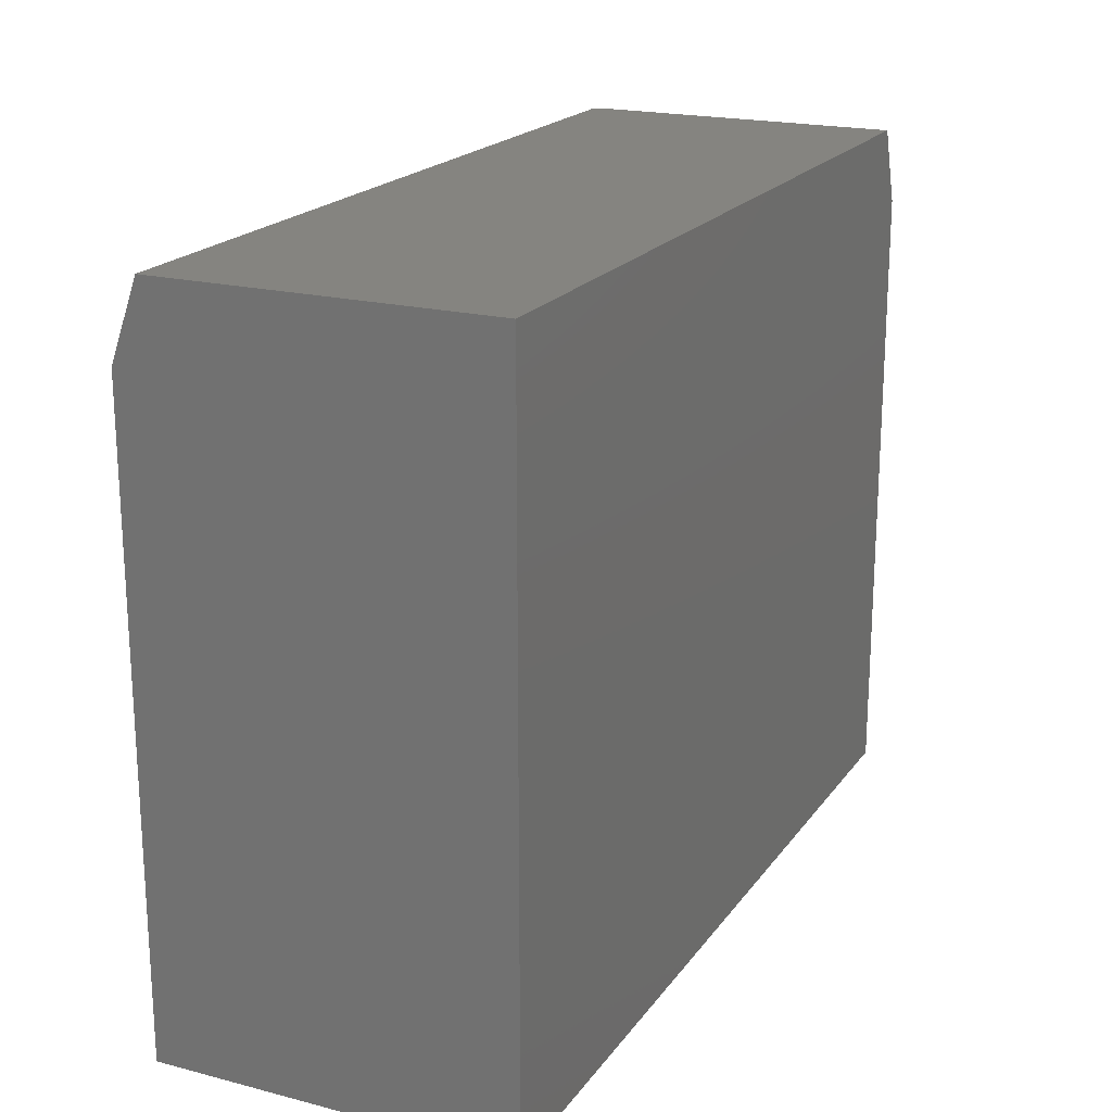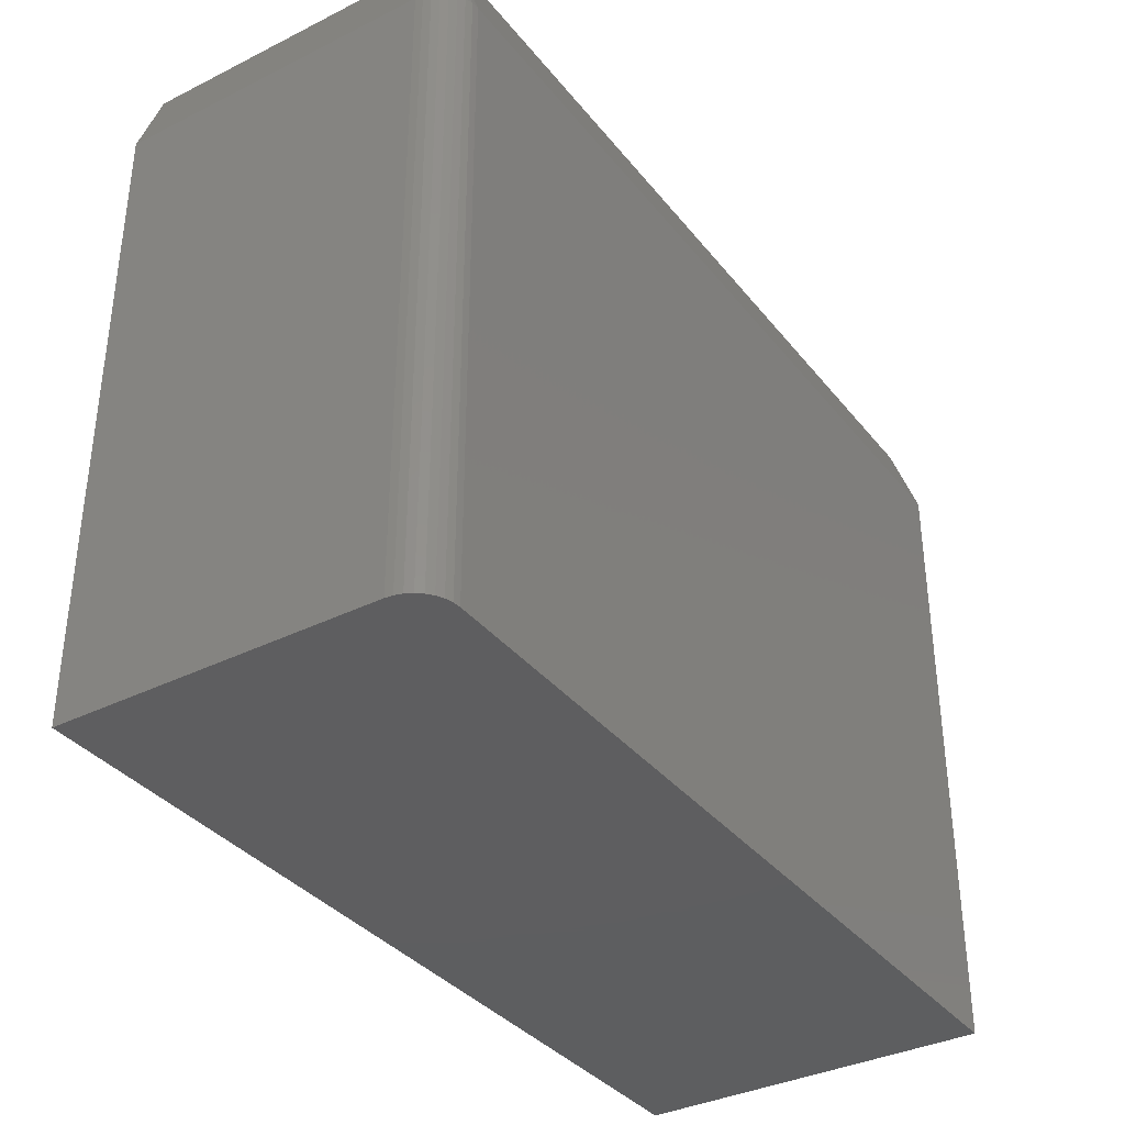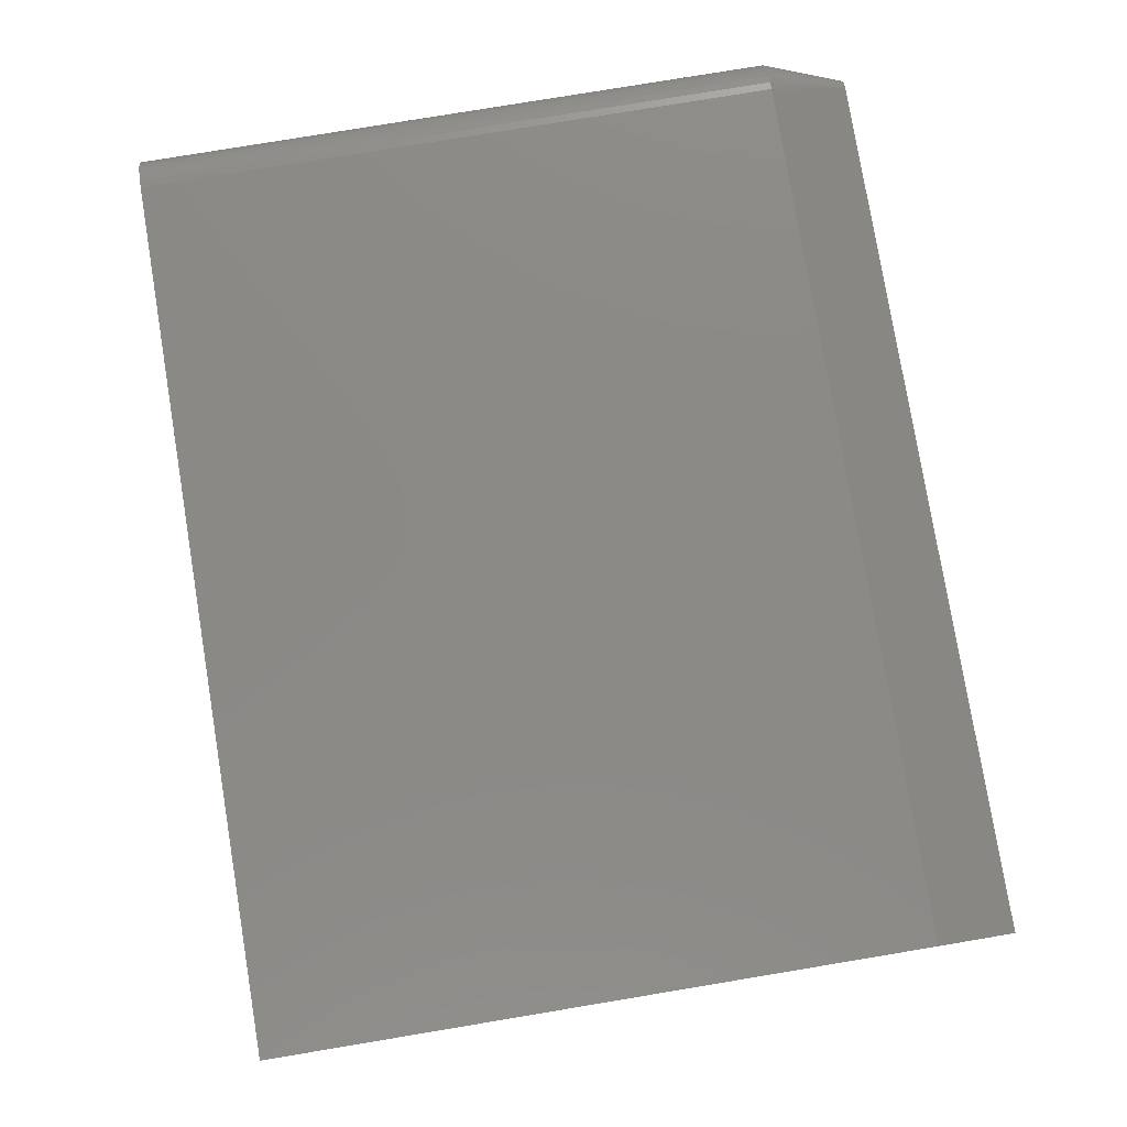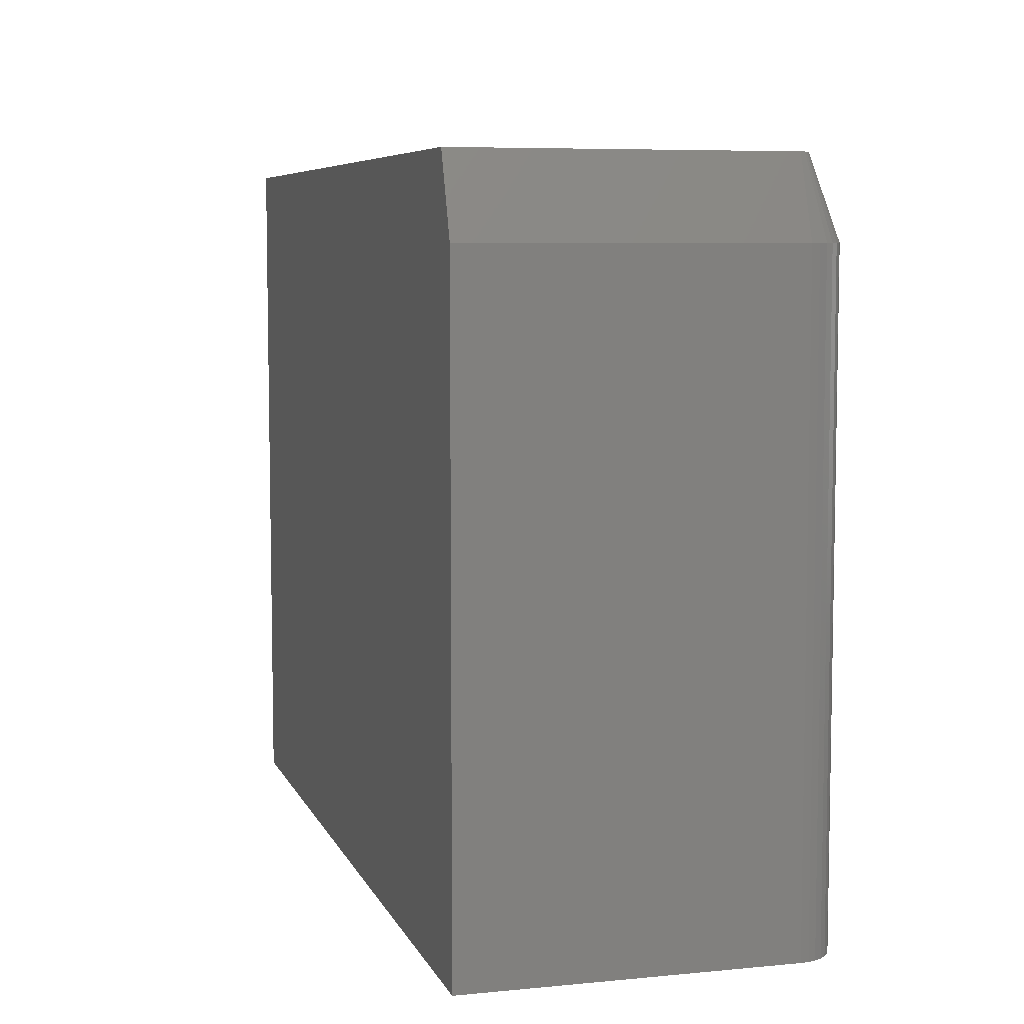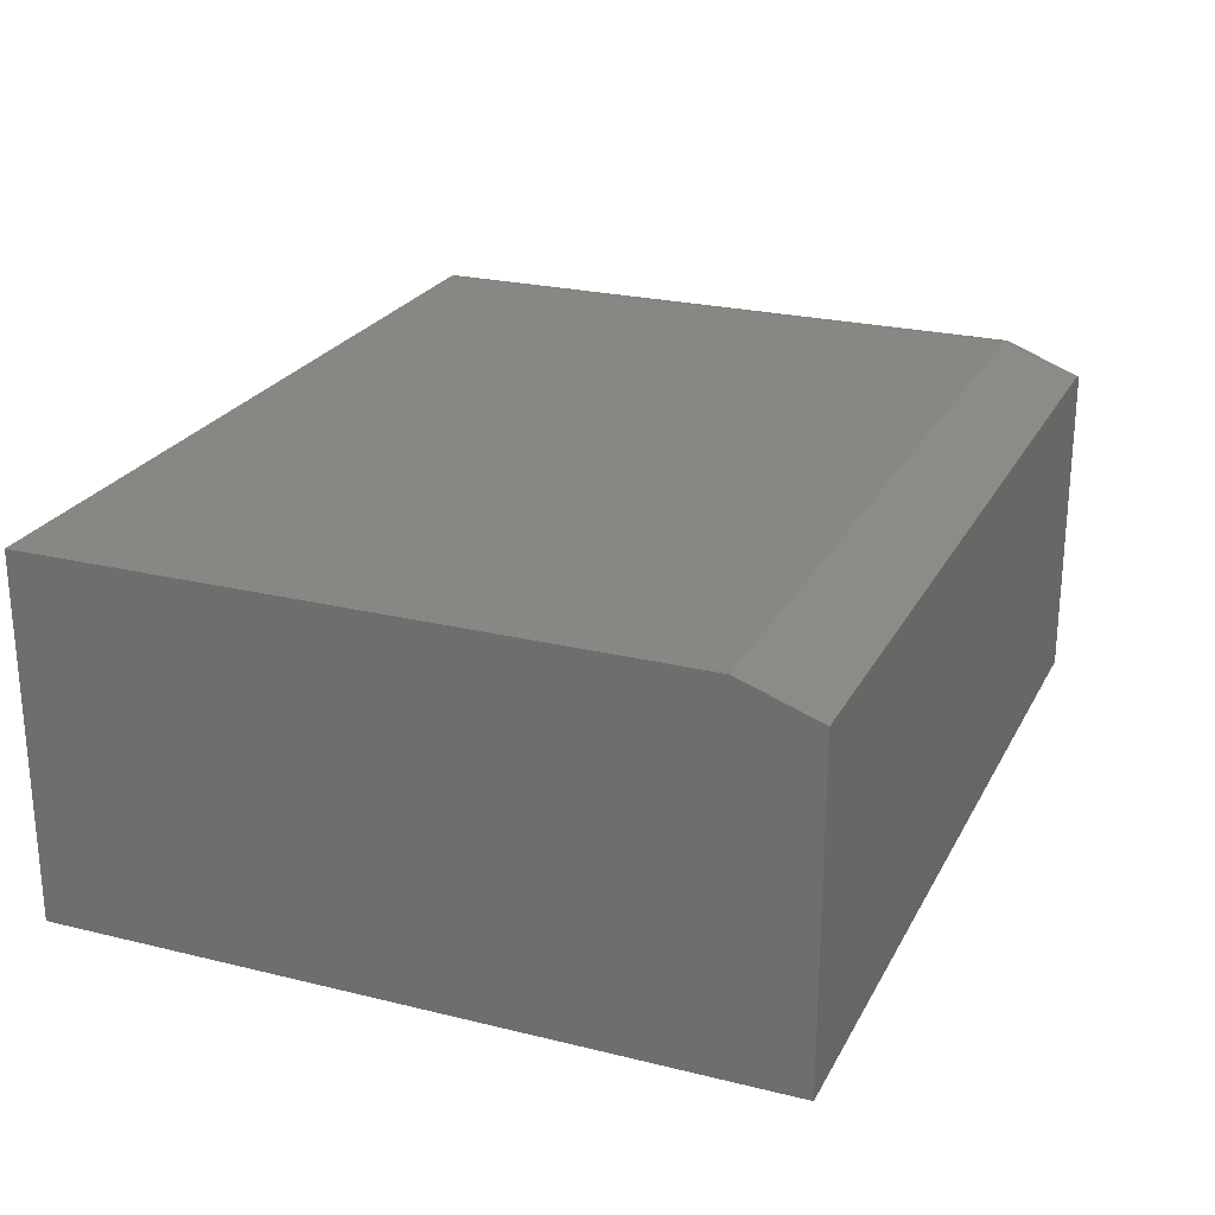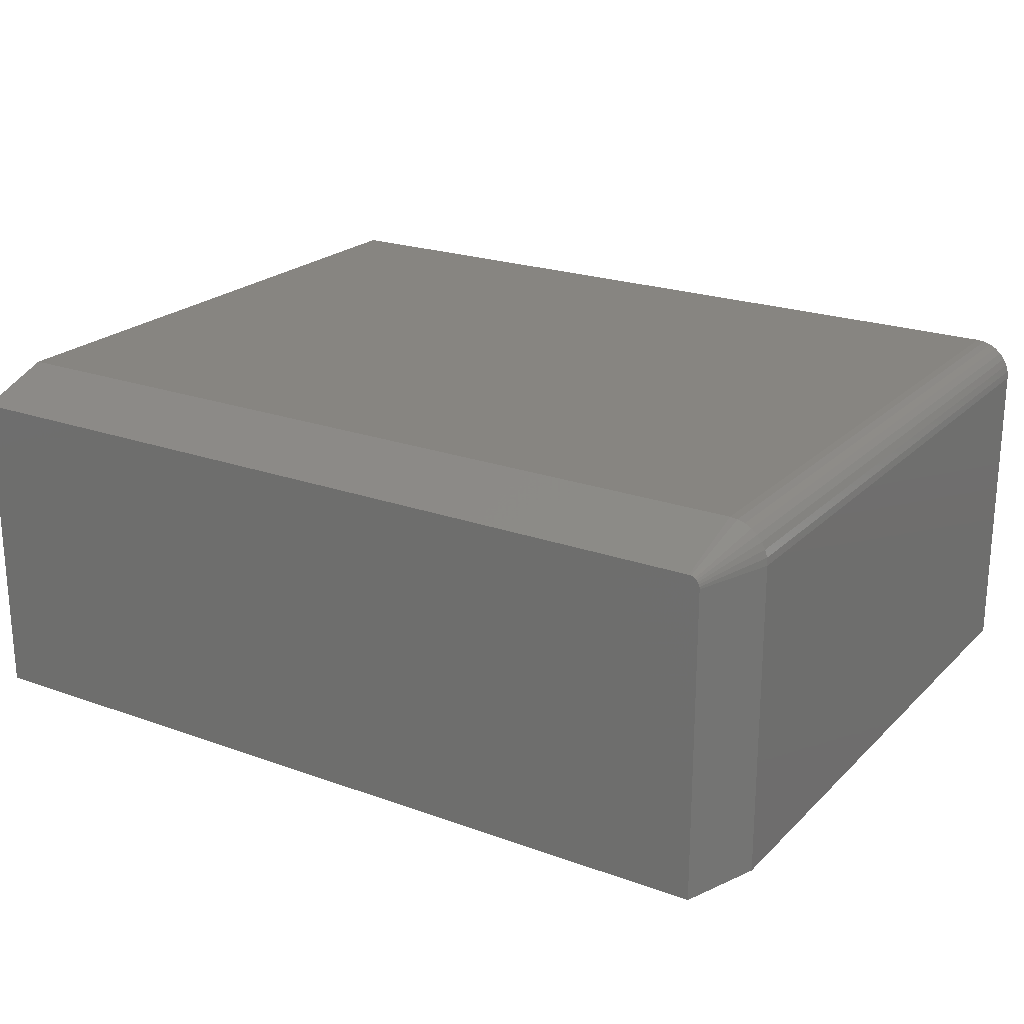
<metadata>
{"format":"stl","ext":"stl","renderer":"f3d","projection":"perspective","resolution":1024,"background":"white","views":[{"elev":19.9,"azim":115.3,"up":"+Y"},{"elev":-35.8,"azim":-56.8,"up":"+Y"},{"elev":79.1,"azim":80.6,"up":"+Z"},{"elev":6.8,"azim":-105.8,"up":"+Y"},{"elev":24.2,"azim":112.1,"up":"+Z"},{"elev":22.1,"azim":-147.8,"up":"+Z"}]}
</metadata>
<code>
# stl→obj: 35 verts, 66 faces
v -0.6237 0.3867 0.1953
v -0.6237 -0.4987 0.1953
v -0.6226 0.3867 0.206
v -0.6226 -0.4987 0.206
v -0.6195 0.3867 0.2162
v -0.6195 -0.4987 0.2162
v -0.6145 0.3867 0.2257
v -0.6145 -0.4987 0.2257
v -0.6077 0.3867 0.234
v -0.6077 -0.4987 0.234
v -0.5994 0.3867 0.2408
v -0.5994 -0.4987 0.2408
v -0.5899 0.3867 0.2458
v -0.5899 -0.4987 0.2458
v -0.5797 0.3867 0.2489
v -0.5797 -0.4987 0.2489
v -0.569 0.3867 0.25
v -0.569 -0.4987 0.25
v 0.6237 -0.4987 0.25
v 0.6237 0.3867 0.25
v -0.6237 0.3867 -0.25
v -0.6237 -0.4987 -0.25
v -0.5846 0.4961 0.1953
v -0.5843 0.4961 0.1984
v -0.5834 0.4961 0.2013
v -0.5846 0.4961 -0.25
v -0.582 0.4961 0.204
v -0.58 0.4961 0.2064
v -0.5777 0.4961 0.2083
v -0.575 0.4961 0.2097
v -0.572 0.4961 0.2106
v -0.569 0.4961 0.2109
v 0.6237 0.4961 0.2109
v 0.6237 0.4961 -0.25
v 0.6237 -0.4987 -0.25
f 1 2 3
f 3 2 4
f 3 4 5
f 5 4 6
f 5 6 7
f 7 6 8
f 7 8 9
f 9 8 10
f 9 10 11
f 11 10 12
f 11 12 13
f 13 12 14
f 13 14 15
f 15 14 16
f 15 16 17
f 17 16 18
f 18 19 17
f 17 19 20
f 1 21 2
f 2 21 22
f 23 24 25
f 26 23 25
f 26 25 27
f 26 27 28
f 26 28 29
f 26 29 30
f 26 30 31
f 26 31 32
f 26 32 33
f 26 33 34
f 26 34 21
f 21 34 35
f 21 35 22
f 19 35 20
f 20 35 34
f 20 34 33
f 23 26 1
f 1 26 21
f 33 32 20
f 20 32 17
f 9 27 7
f 7 27 25
f 7 25 5
f 5 25 24
f 5 24 3
f 3 24 23
f 3 23 1
f 27 9 28
f 28 9 11
f 28 11 29
f 29 11 13
f 29 13 30
f 30 13 15
f 30 15 31
f 31 15 17
f 31 17 32
f 18 16 14
f 18 14 12
f 18 12 10
f 18 10 8
f 18 8 6
f 18 6 4
f 18 4 2
f 18 2 22
f 18 22 35
f 18 35 19

</code>
